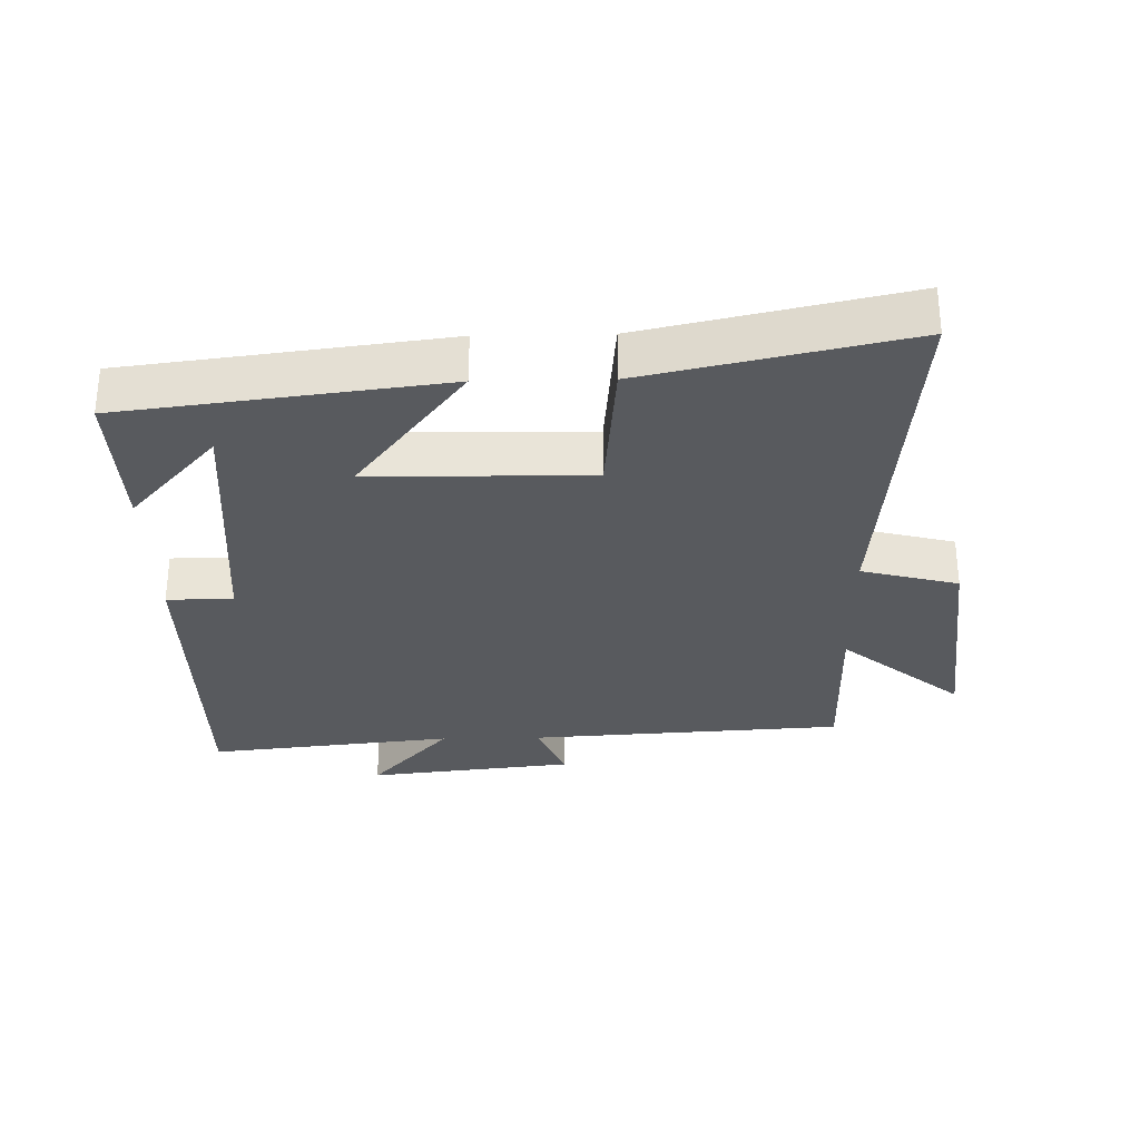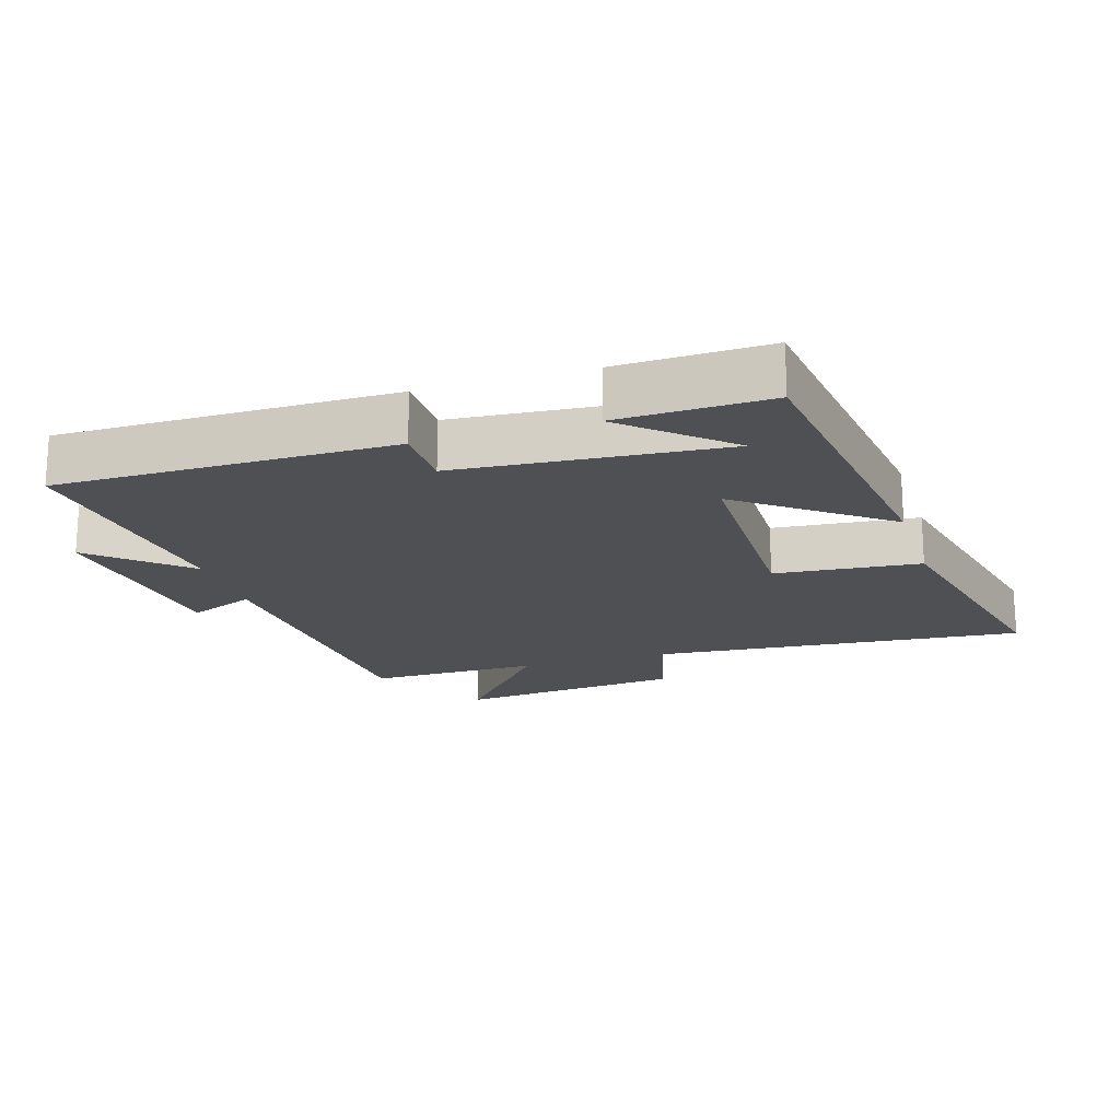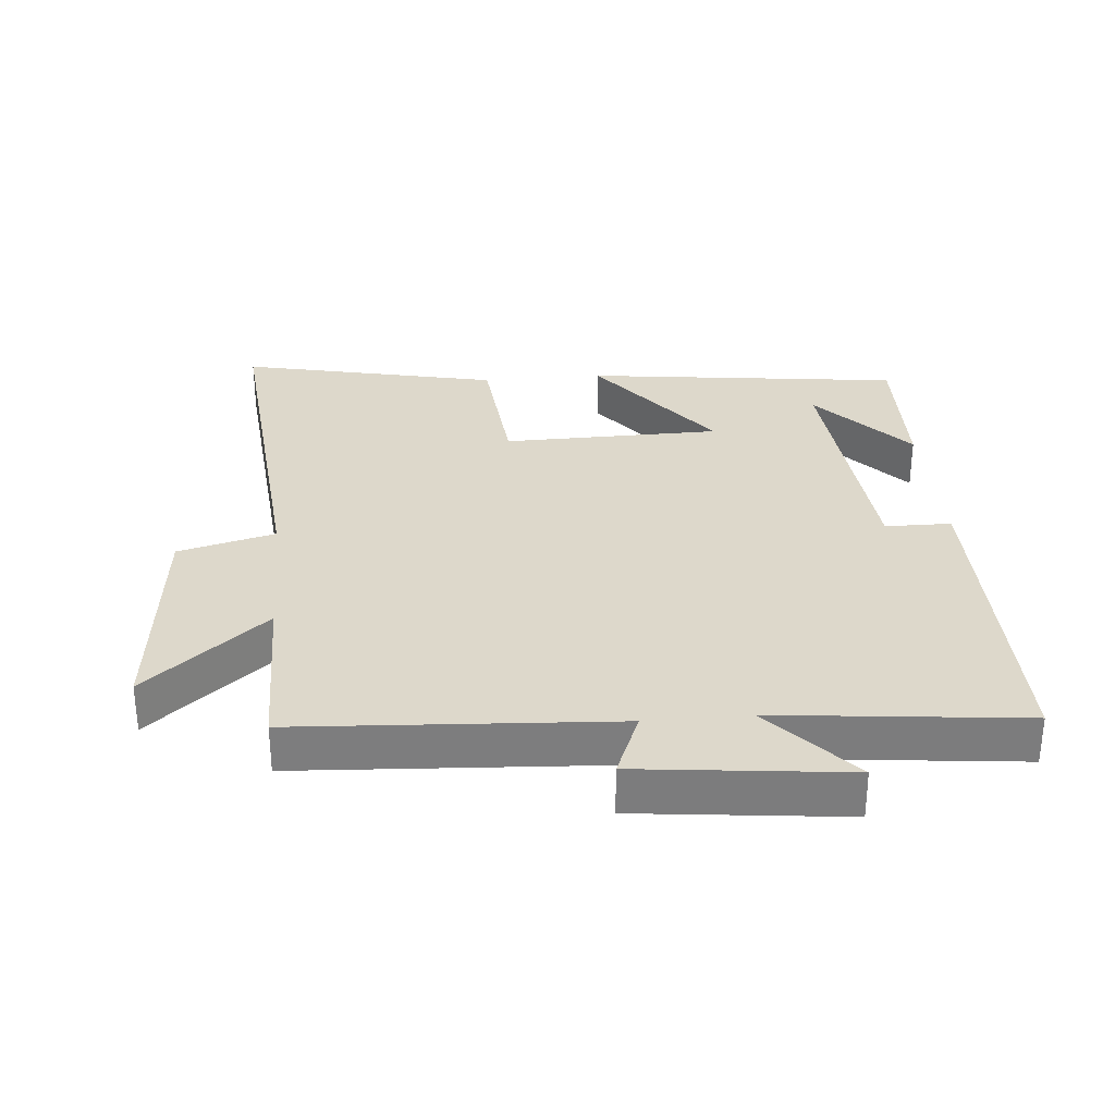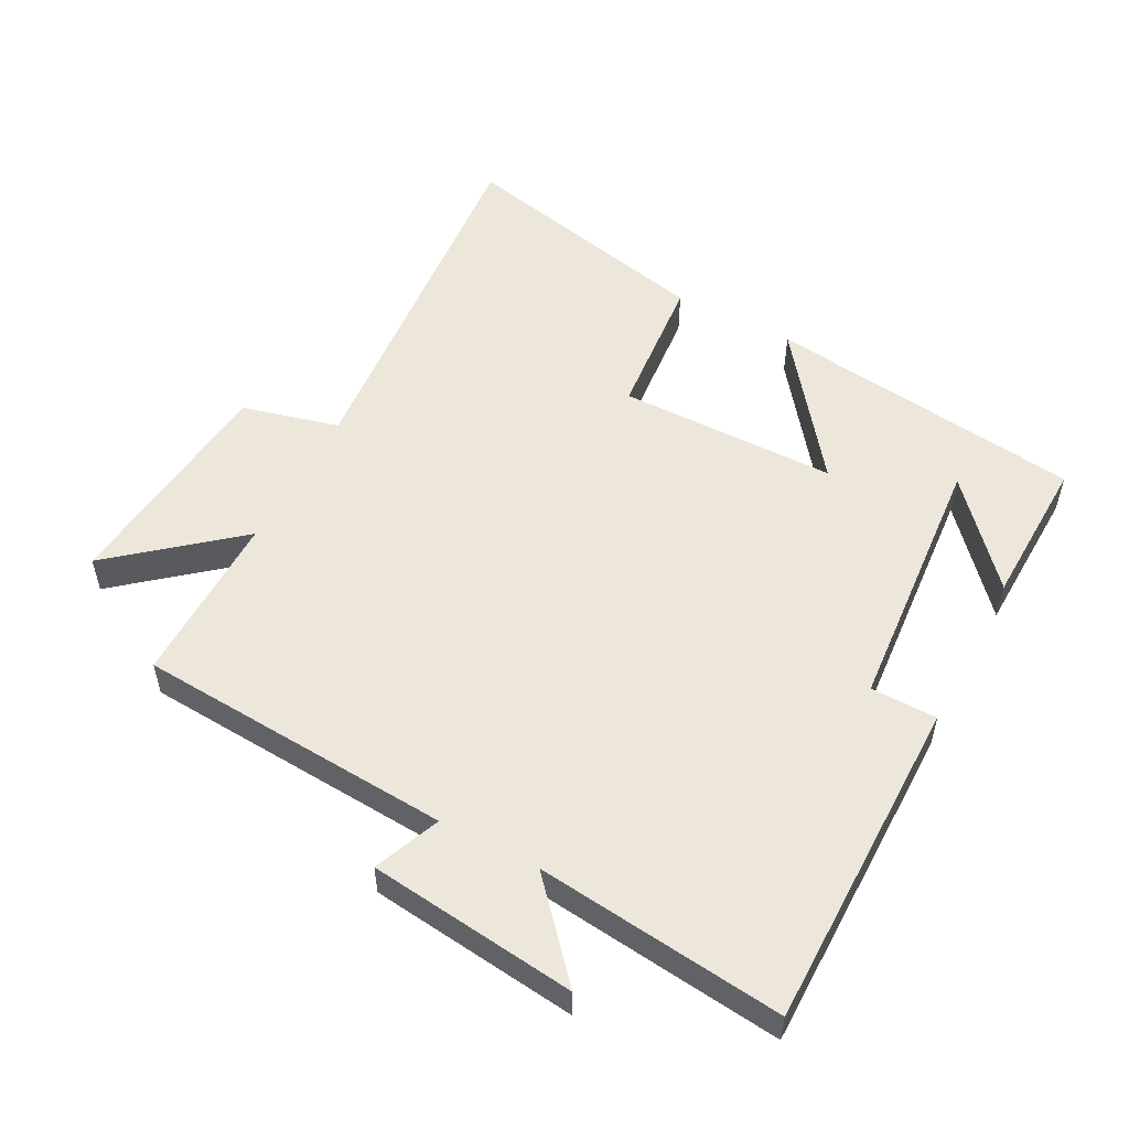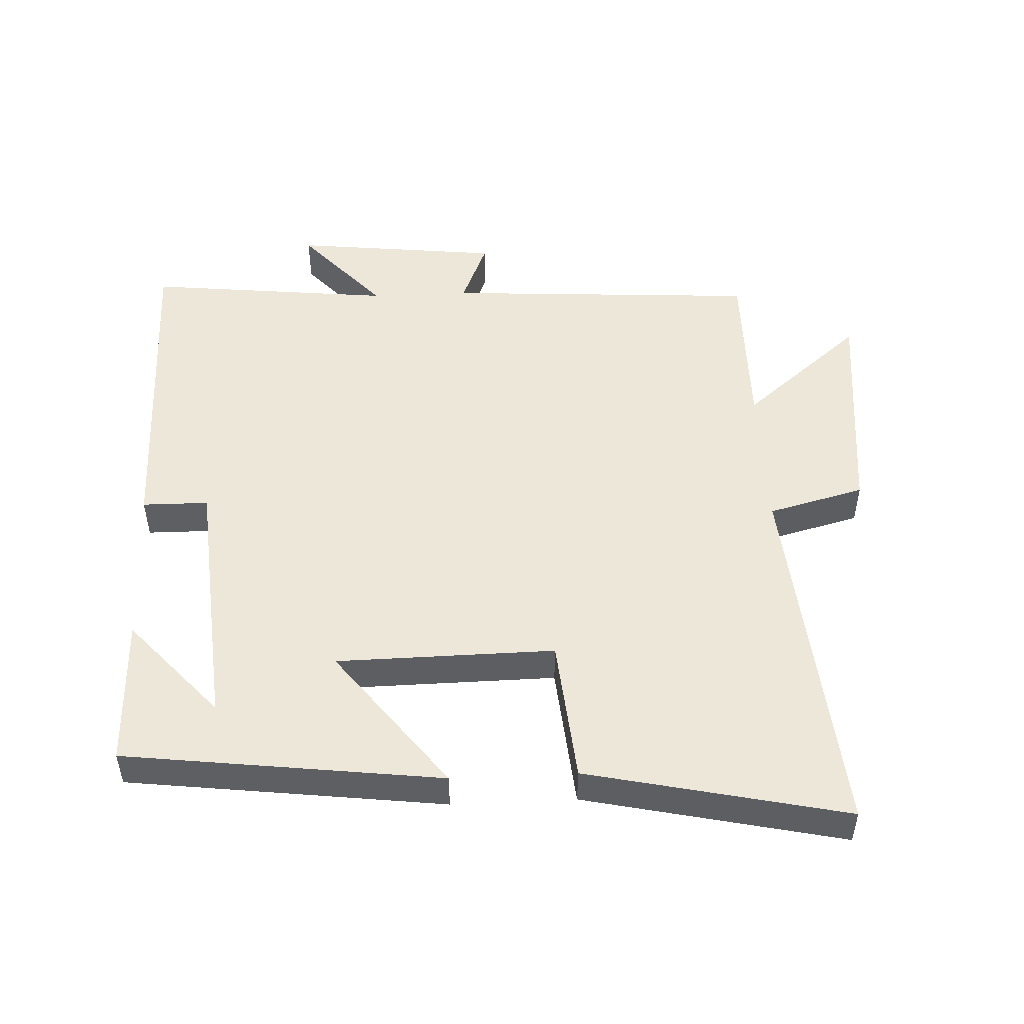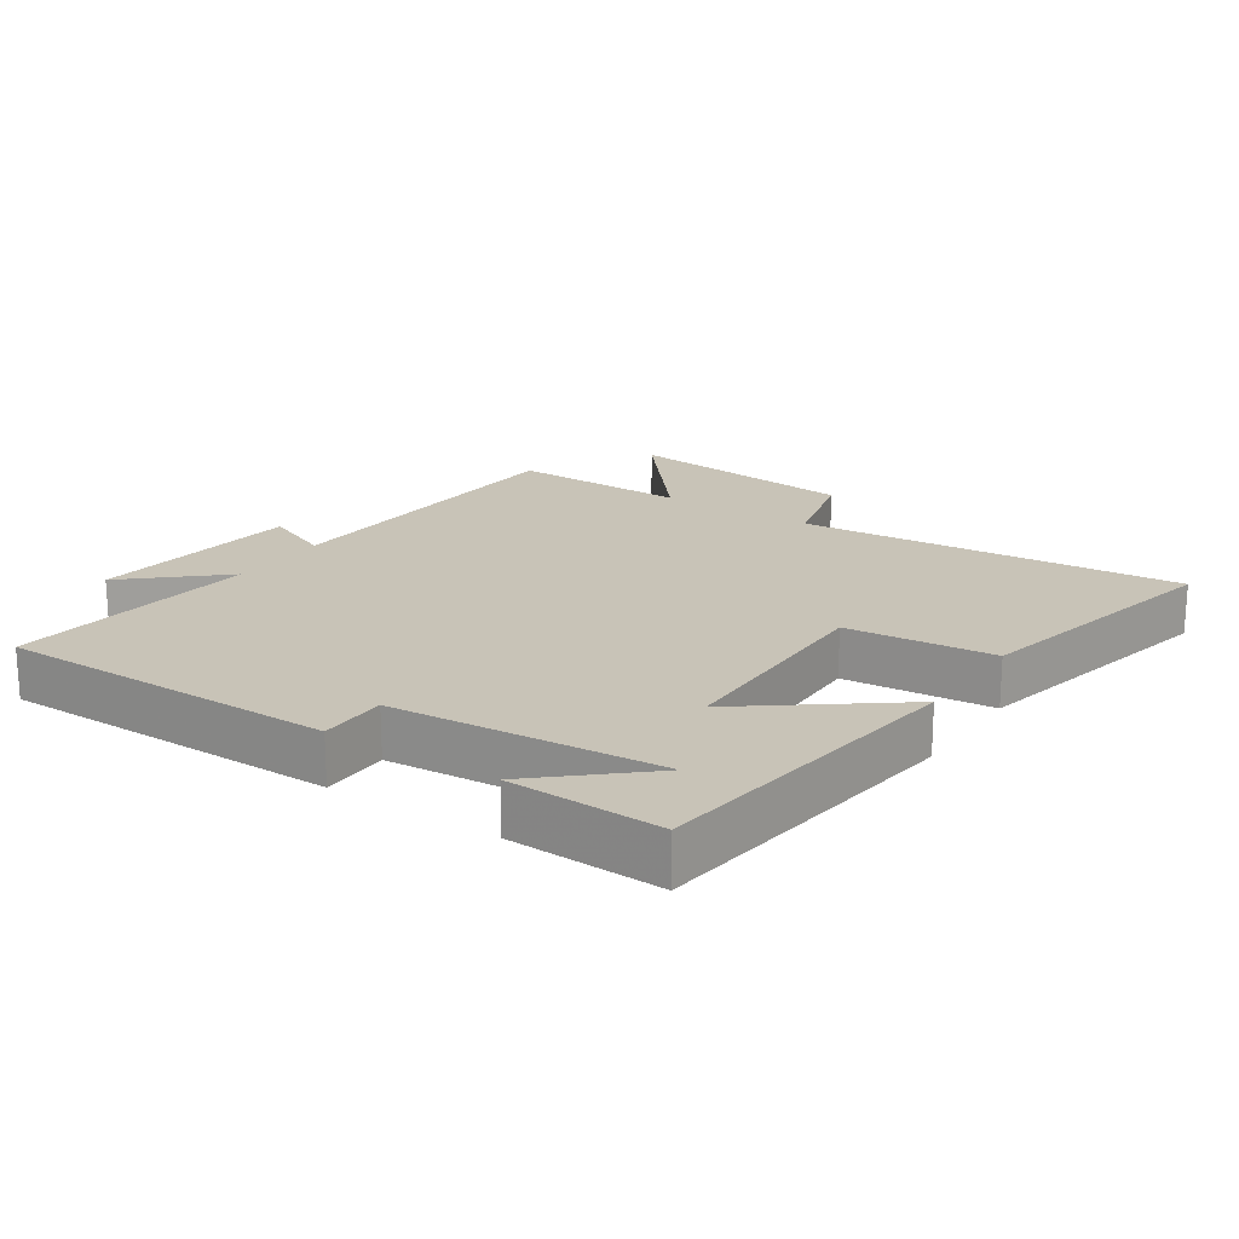
<metadata>
{"format":"obj","ext":"obj","renderer":"f3d","projection":"perspective","resolution":1024,"background":"white","views":[{"elev":-30.5,"azim":-88.8,"up":"+Y"},{"elev":-18.5,"azim":-162.7,"up":"+Y"},{"elev":31.1,"azim":84.8,"up":"+Y"},{"elev":53.8,"azim":117.9,"up":"+Y"},{"elev":49.8,"azim":-92.7,"up":"+Y"},{"elev":19.6,"azim":-146.2,"up":"+Y"}]}
</metadata>
<code>
v 0.541 0.07 -0.5
v 0.038 0.07 -0.5
v 0.037 0.07 -0.4
v -0.361 0.07 -0.368
v -0.212 0.07 -0.5
v -0.439 0.07 -0.507
v -0.5 0.07 -0.028
v -0.285 0.07 -0.192
v -0.281 0.07 0.138
v -0.5 0.07 0.158
v -0.587 0.07 0.549
v -0.023 0.07 0.5
v 0.015 0.07 0.646
v 0.361 0.07 0.682
v 0.209 0.07 0.5
v 0.47 0.07 0.502
v 0.5 0.07 0.025
v 0.6 0.07 0.066
v 0.636 0.07 -0.248
v 0.5 0.07 -0.127
v 0.541 0 -0.5
v 0.038 0 -0.5
v 0.037 0 -0.4
v -0.361 0 -0.368
v -0.212 0 -0.5
v -0.439 0 -0.507
v -0.5 0 -0.028
v -0.285 0 -0.192
v -0.281 0 0.138
v -0.5 0 0.158
v -0.587 0 0.549
v -0.023 0 0.5
v 0.015 0 0.646
v 0.361 0 0.682
v 0.209 0 0.5
v 0.47 0 0.502
v 0.5 0 0.025
v 0.6 0 0.066
v 0.636 0 -0.248
v 0.5 0 -0.127
f 17 18 19 20
f 15 16 17 20
f 1 2 3
f 20 1 3
f 15 20 3
f 12 13 14 15
f 12 15 3
f 9 10 11 12
f 8 9 12 3
f 6 7 8
f 4 5 6
f 4 6 8
f 3 4 8
f 40 39 38 37
f 40 37 36 35
f 23 22 21
f 23 21 40
f 23 40 35
f 35 34 33 32
f 23 35 32
f 32 31 30 29
f 23 32 29 28
f 28 27 26
f 26 25 24
f 28 26 24
f 28 24 23
f 1 21 22 2
f 2 22 23 3
f 3 23 24 4
f 4 24 25 5
f 5 25 26 6
f 6 26 27 7
f 7 27 28 8
f 8 28 29 9
f 9 29 30 10
f 10 30 31 11
f 11 31 32 12
f 12 32 33 13
f 13 33 34 14
f 14 34 35 15
f 15 35 36 16
f 16 36 37 17
f 17 37 38 18
f 18 38 39 19
f 19 39 40 20
f 20 40 21 1

</code>
